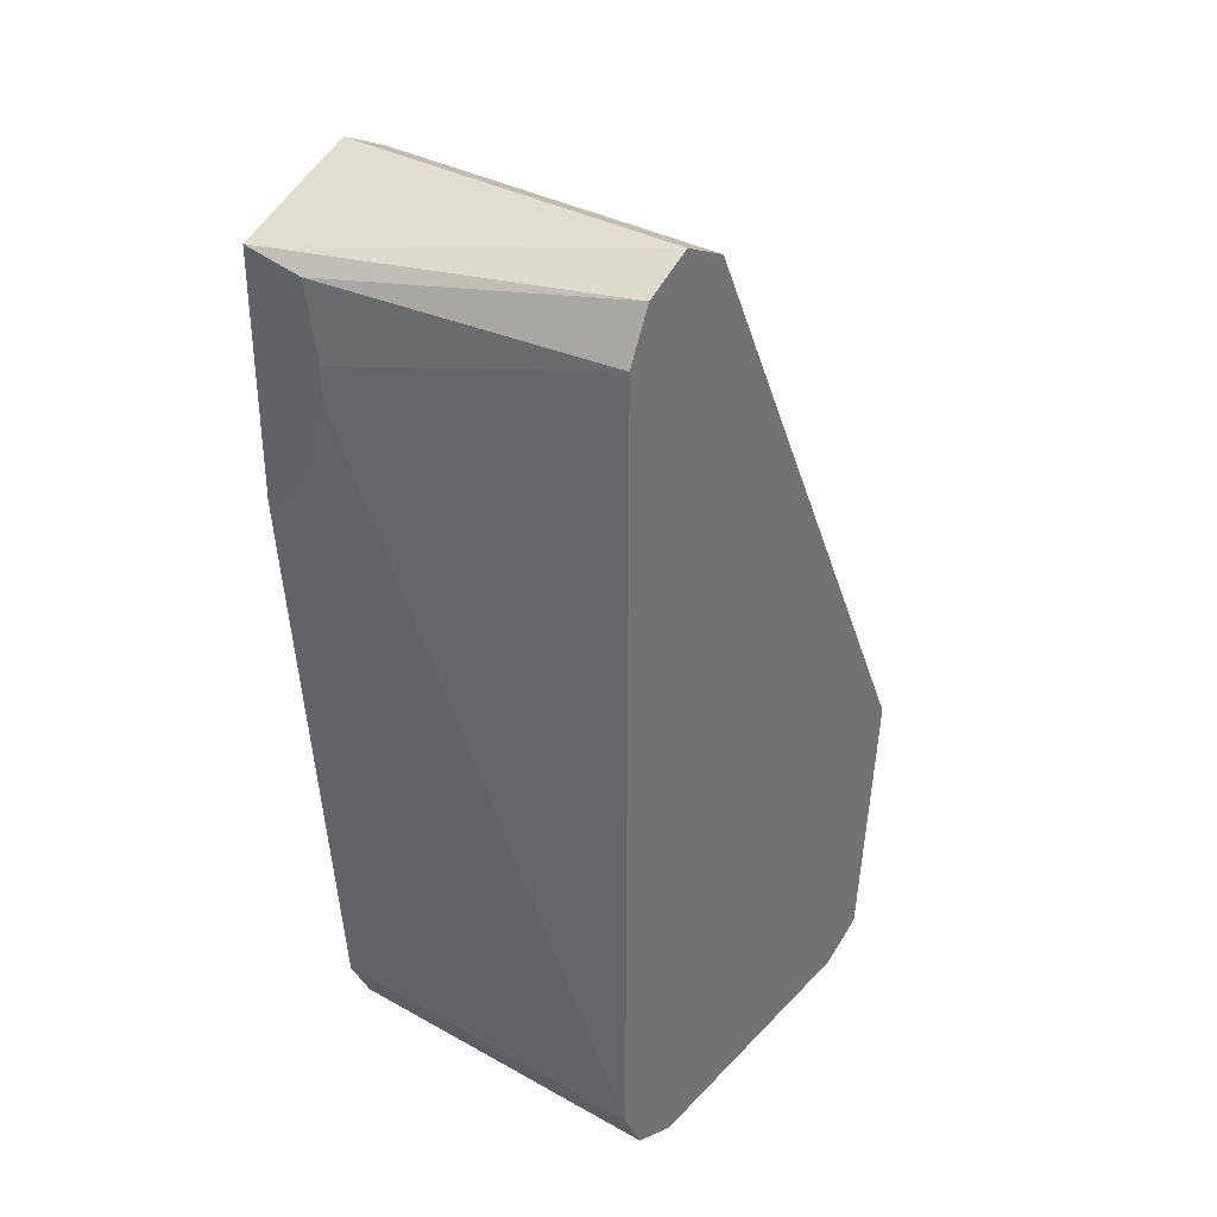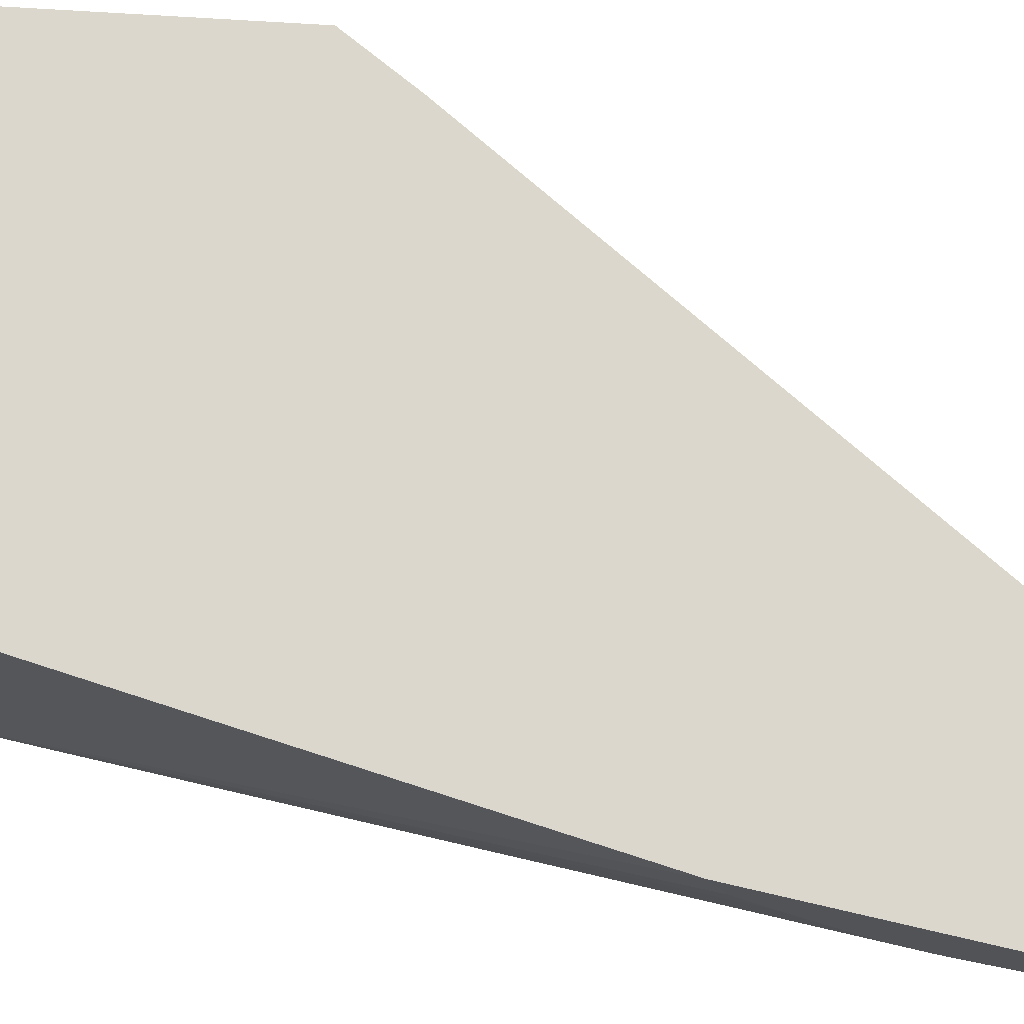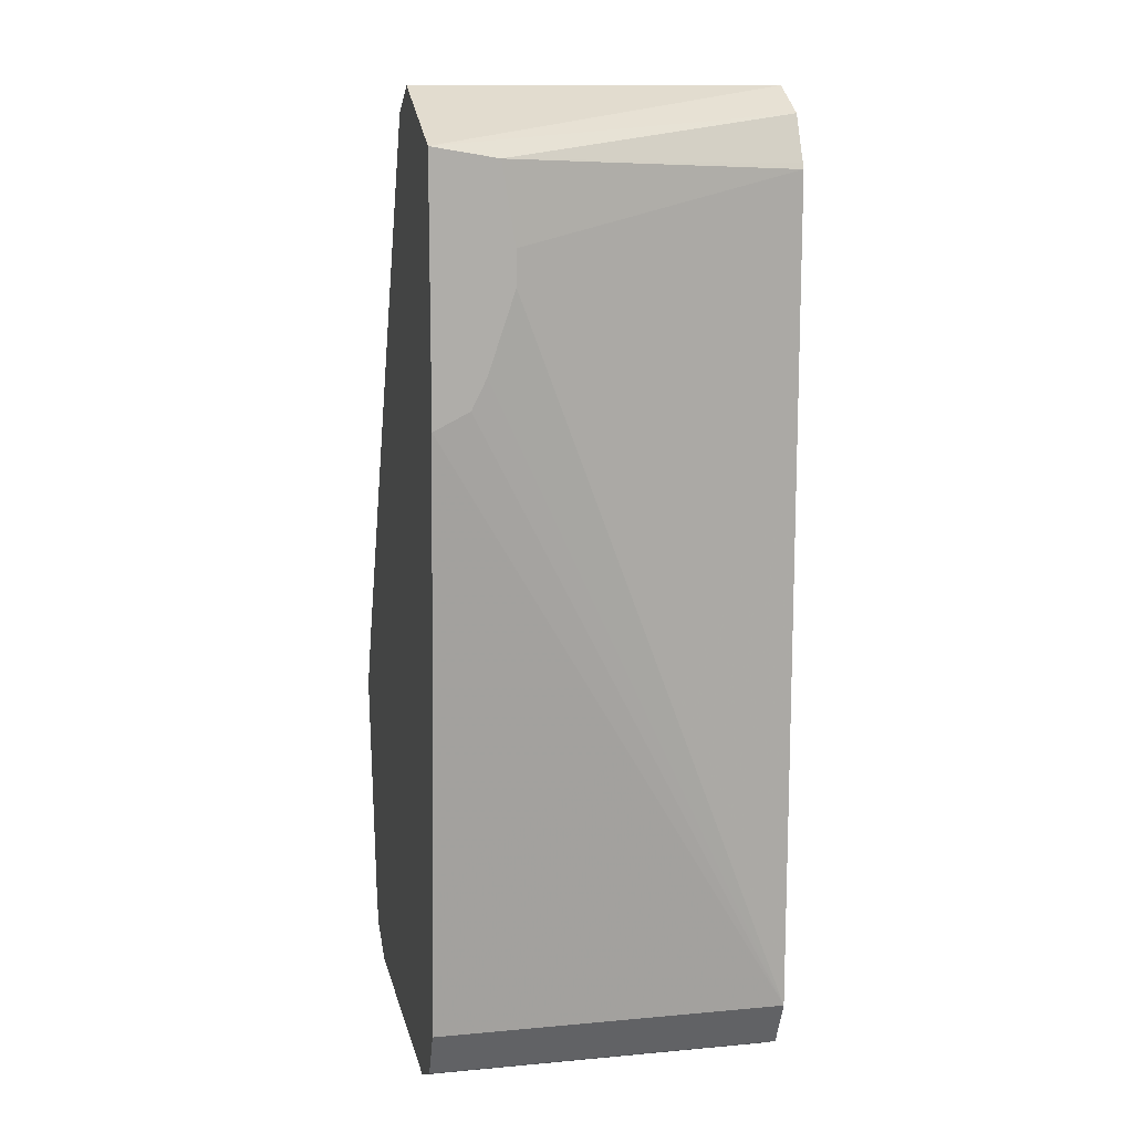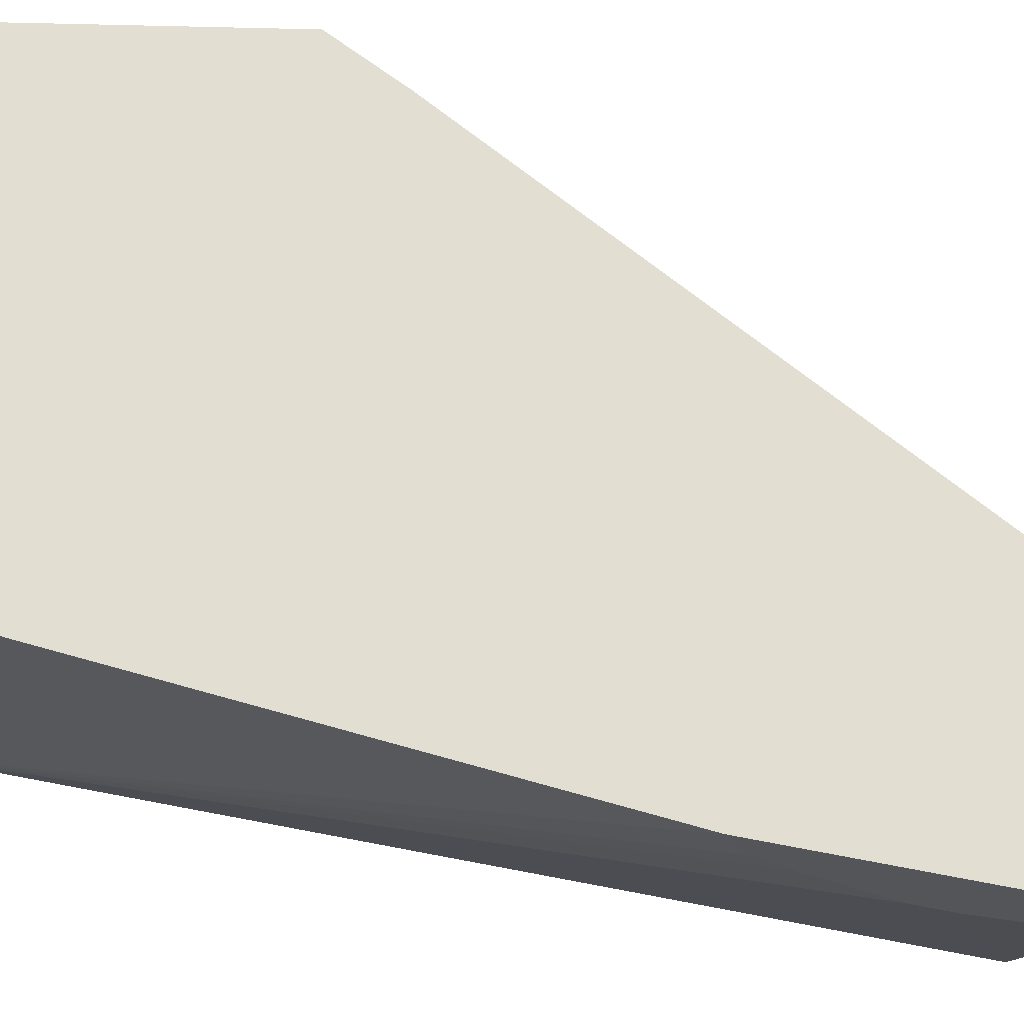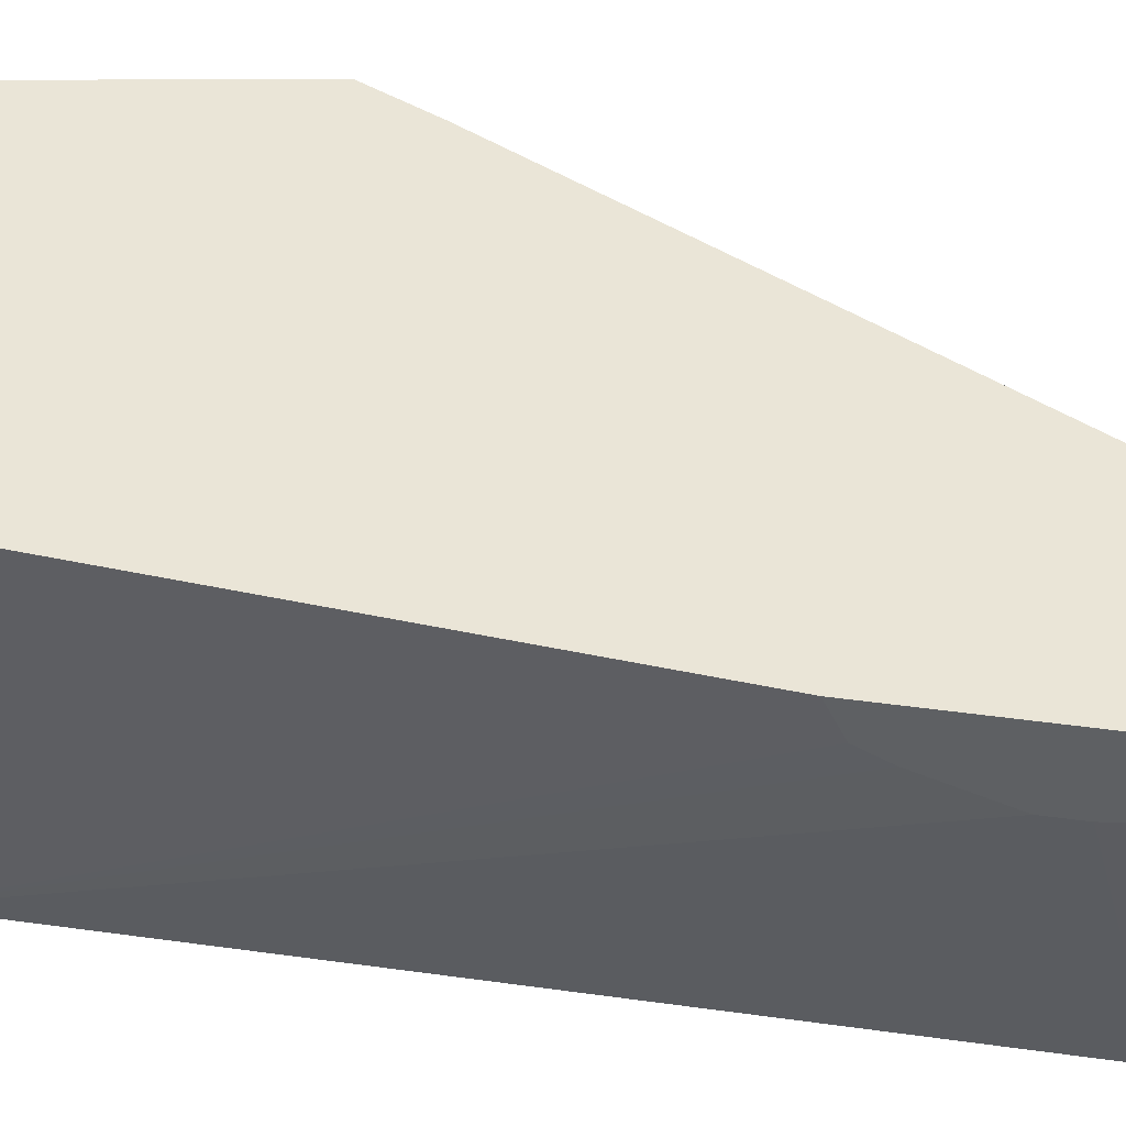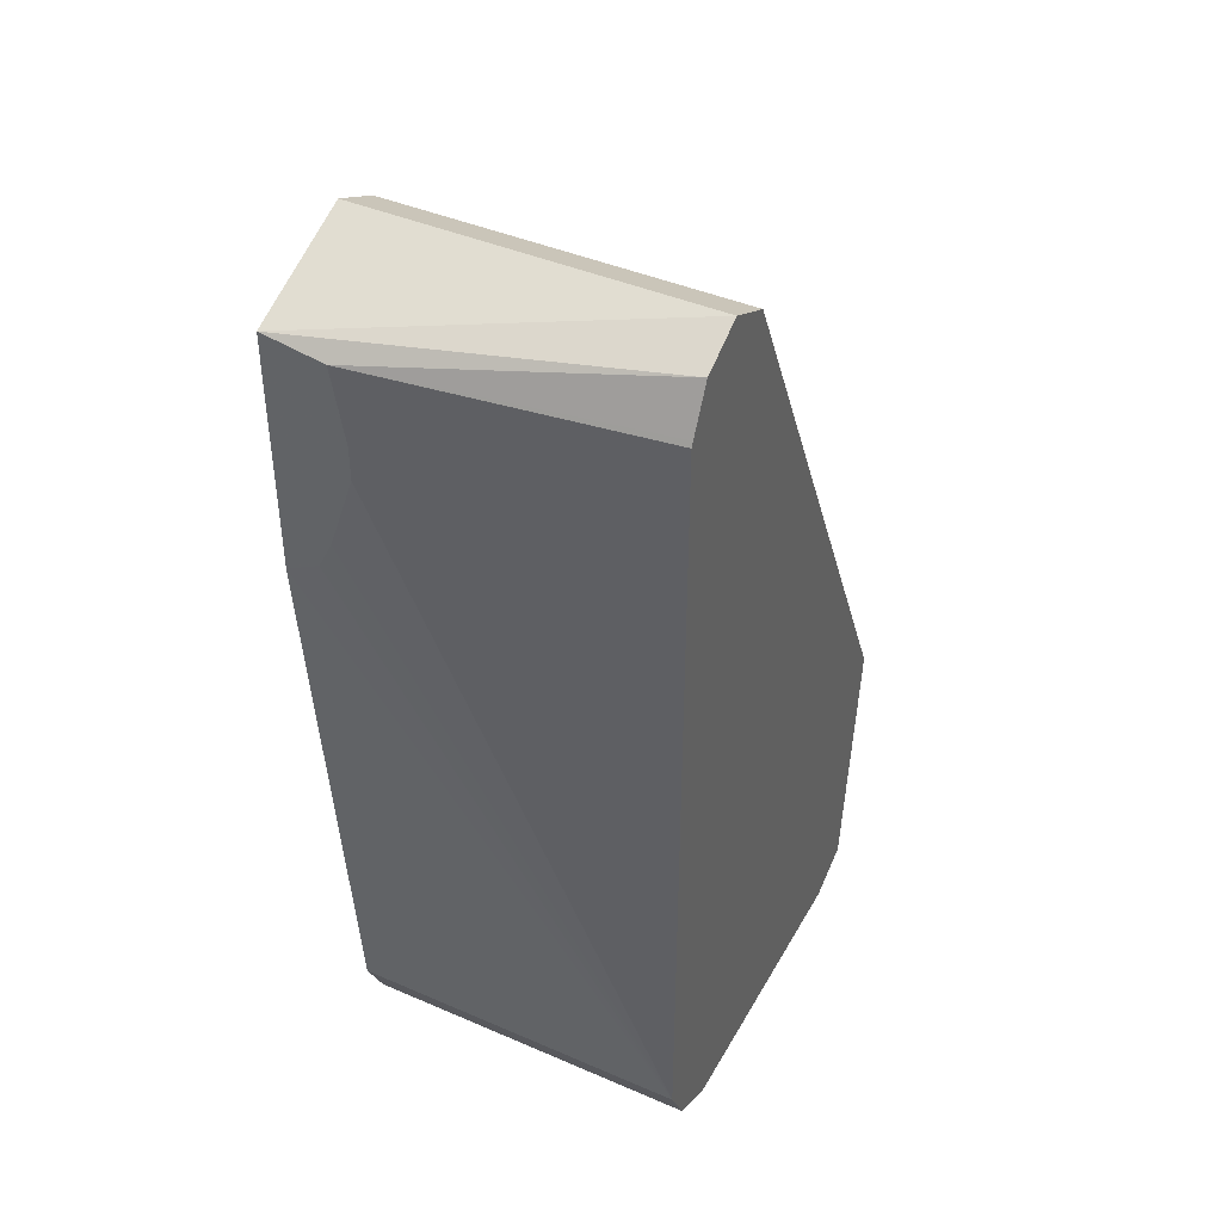
<metadata>
{"format":"obj","ext":"obj","renderer":"f3d","projection":"perspective","resolution":1024,"background":"white","views":[{"elev":34.8,"azim":126.7,"up":"+Y"},{"elev":73.0,"azim":103.1,"up":"+Z"},{"elev":12.8,"azim":78.0,"up":"+Y"},{"elev":67.4,"azim":101.0,"up":"+Z"},{"elev":44.1,"azim":99.2,"up":"+Z"},{"elev":42.4,"azim":117.3,"up":"+Y"}]}
</metadata>
<code>
v -0.663 0.3165 0.08523
v -0.663 0.3138 0.06967
v -0.6818 0.3226 -0.001301
v -0.6939 0.3287 -0.001301
v -0.6939 0.3287 0.08523
v -0.663 0.2559 0.08523
v -0.6757 0.3104 -0.001301
v -0.6763 0.3117 -0.001301
v -0.663 0.295 0.06654
v -0.7061 0.3226 -0.001301
v -0.7061 0.3226 0.08523
v -0.663 0.2562 0.08472
v -0.6757 0.1096 0.08523
v -0.6757 0.1096 -0.001301
v -0.663 0.2866 0.06654
v -0.7122 0.3104 -0.001301
v -0.7825 0.182 0.08523
v -0.663 0.2602 0.07664
v -0.6818 0.09739 0.08523
v -0.6818 0.09739 -0.001301
v -0.663 0.2674 0.07304
v -0.7852 0.1644 -0.001301
v -0.7912 0.1645 0.08523
v -0.6939 0.09131 0.08523
v -0.6939 0.09131 -0.001301
v -0.7791 0.09739 -0.001301
v -0.7913 0.1643 0.08523
v -0.767 0.09131 0.08523
v -0.767 0.09131 -0.001301
v -0.7791 0.09739 0.08522
v -0.7791 0.09742 0.08523
v -0.7817 0.1072 0.08523
f 12 14 18
f 10 17 11
f 10 16 17
f 7 15 14
f 7 9 15
f 4 11 5
f 6 13 14
f 4 10 11
f 3 10 4
f 13 19 20
f 3 16 10
f 6 14 12
f 13 20 14
f 24 28 29
f 14 21 18
f 16 22 17
f 17 22 23
f 19 24 25
f 19 25 20
f 22 26 27
f 22 27 23
f 24 29 25
f 26 29 28
f 26 28 30
f 26 30 31
f 26 31 32
f 3 22 16
f 14 15 21
f 3 26 22
f 1 28 24
f 3 25 29
f 26 32 27
f 1 2 3
f 1 3 4
f 1 4 5
f 1 5 11
f 1 11 17
f 1 17 23
f 1 23 27
f 1 27 32
f 1 32 31
f 1 31 28
f 1 24 19
f 1 19 13
f 1 13 6
f 1 6 12
f 1 12 18
f 1 18 21
f 1 21 15
f 1 15 9
f 1 9 2
f 2 7 8
f 2 8 3
f 2 9 7
f 3 8 7
f 3 7 14
f 3 14 20
f 3 20 25
f 3 29 26
f 28 31 30

</code>
